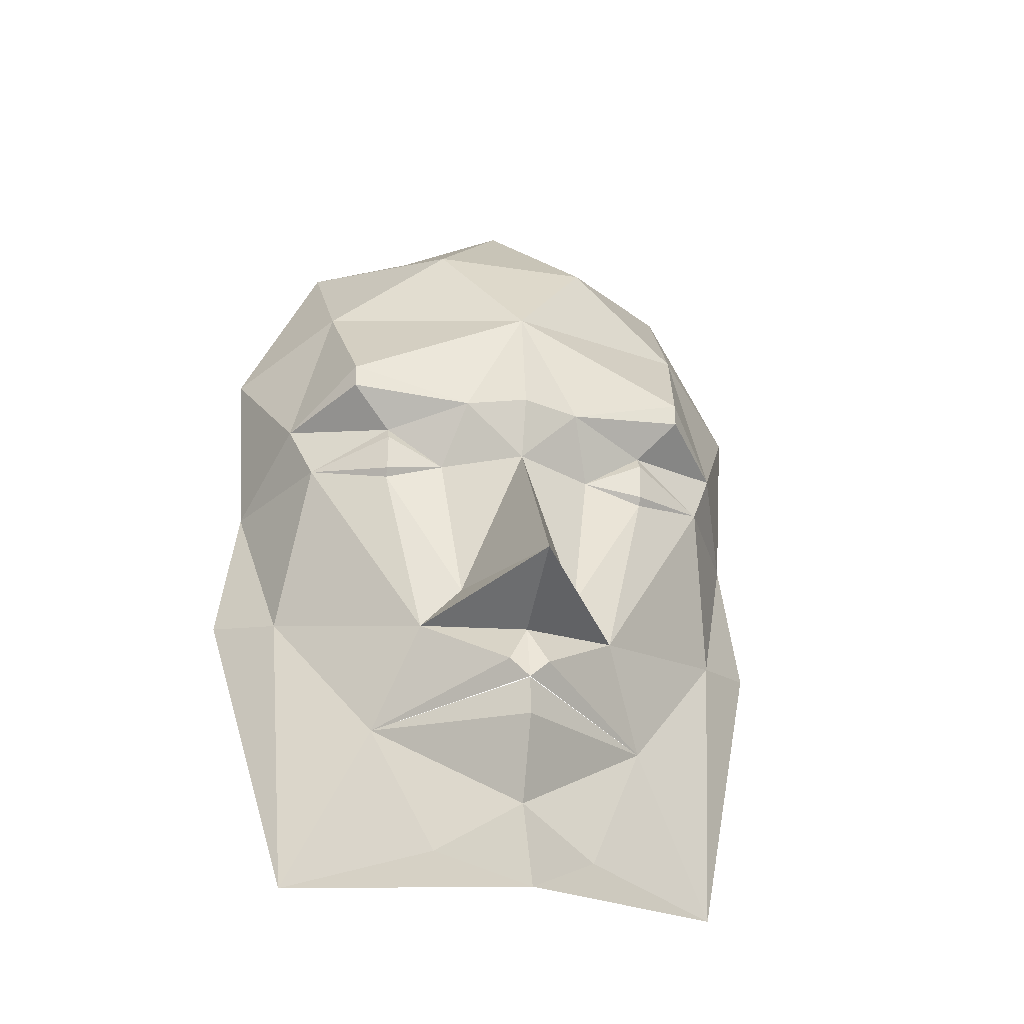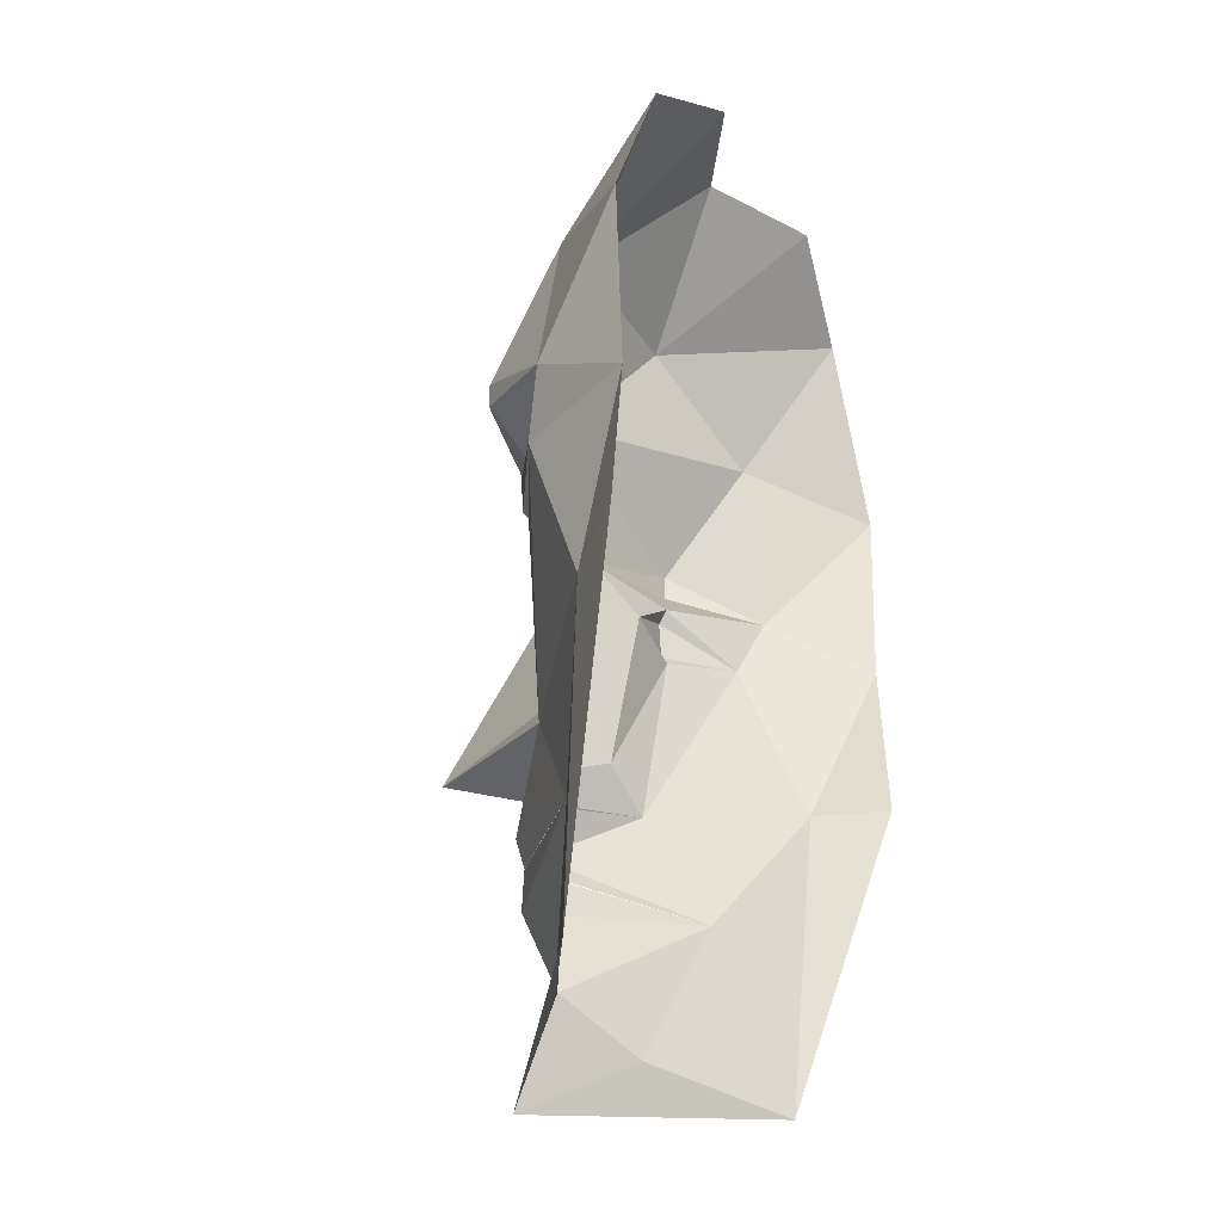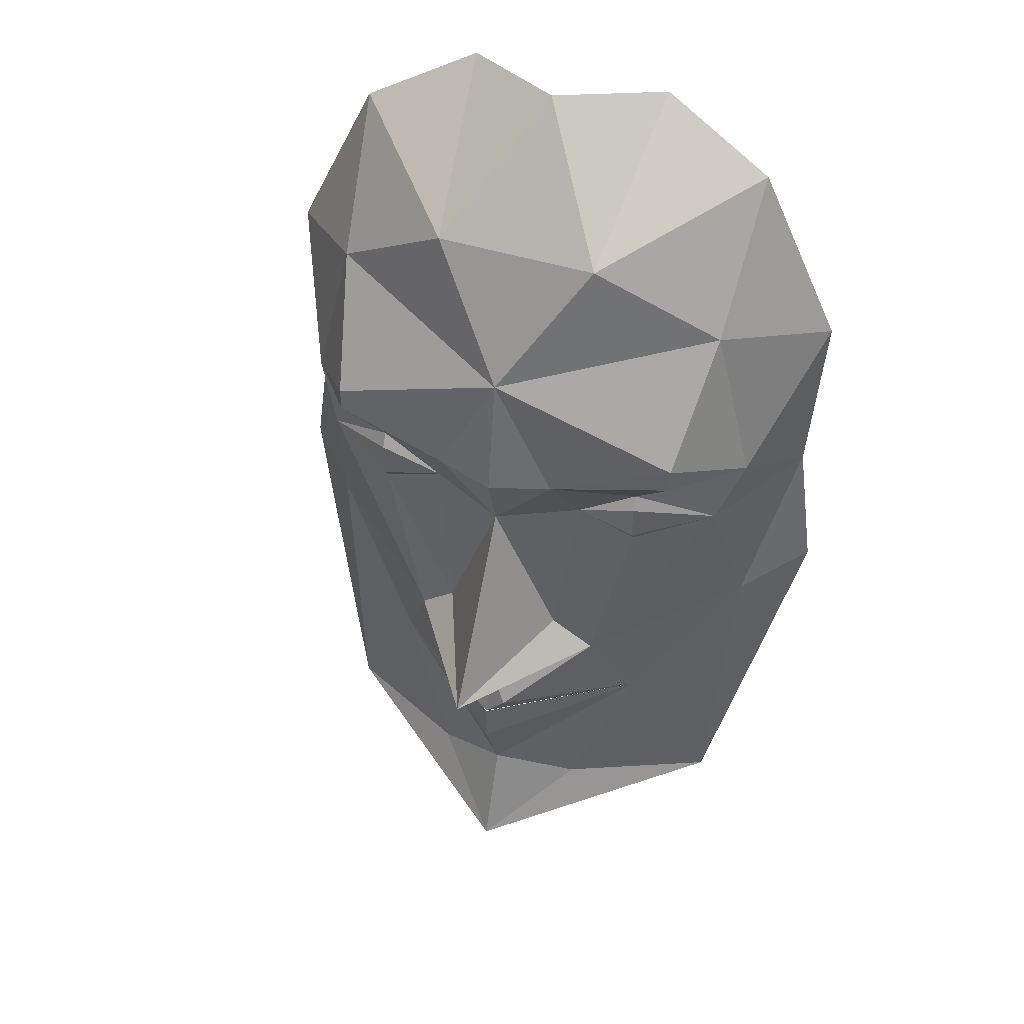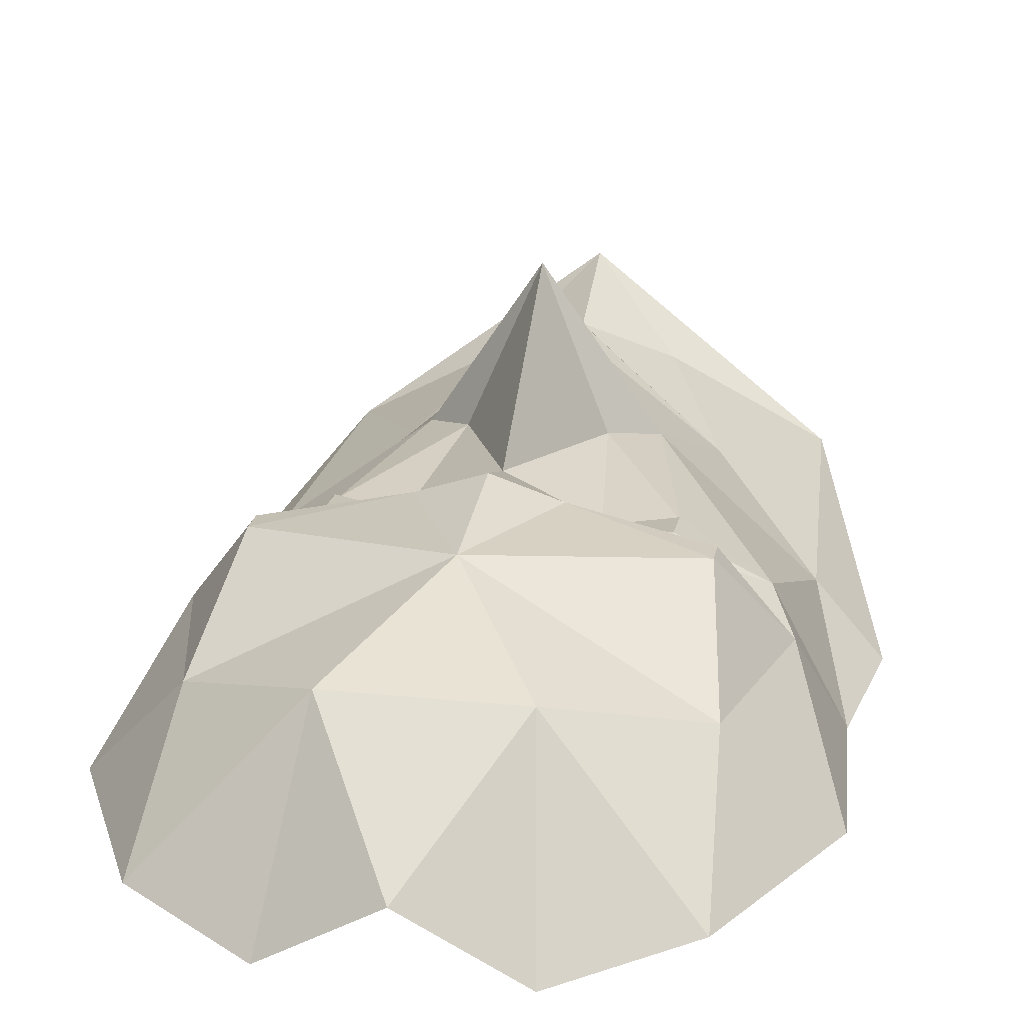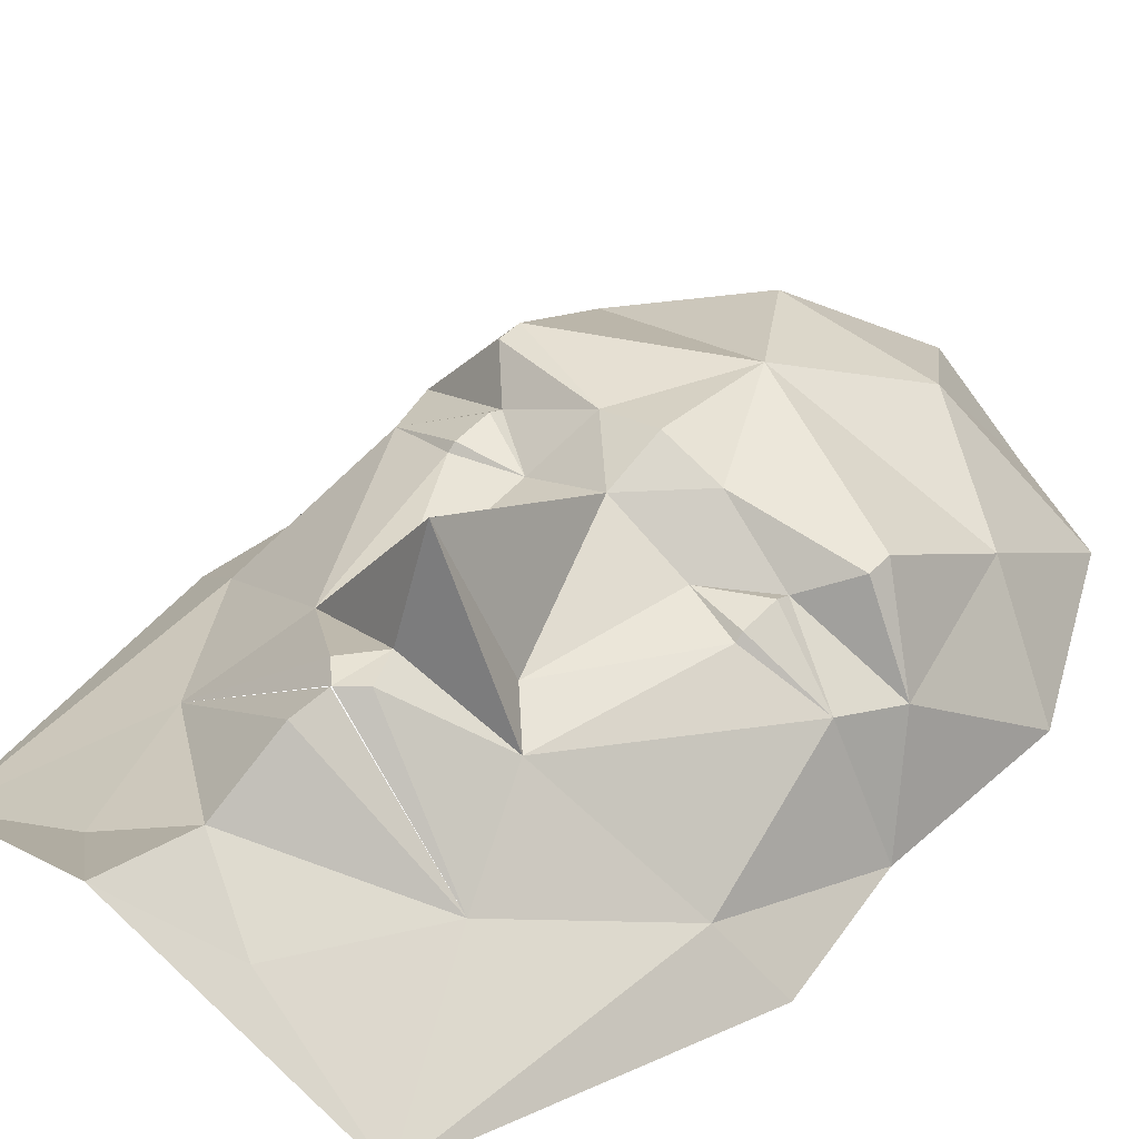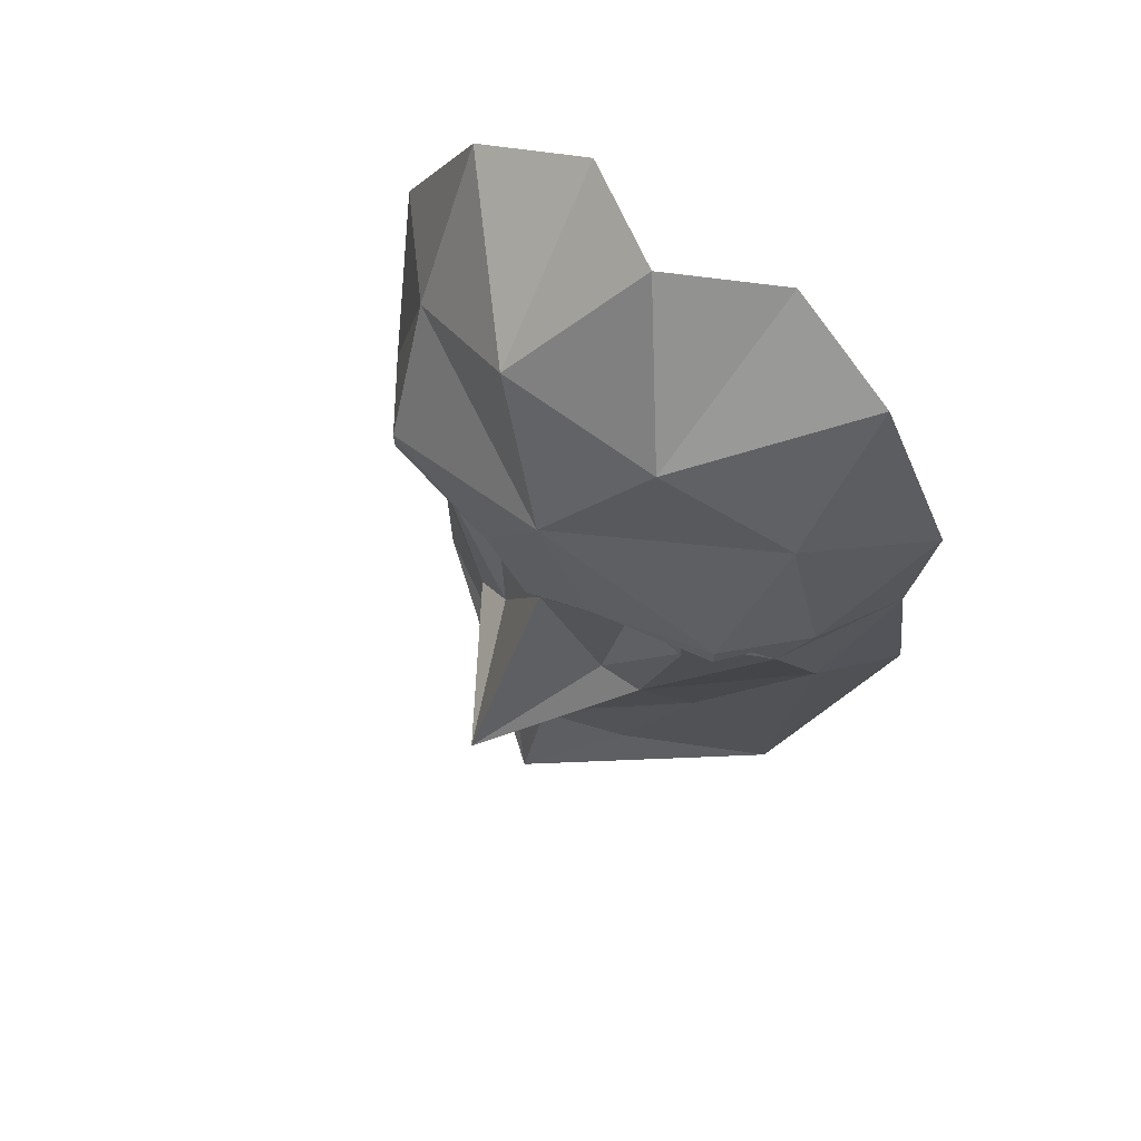
<metadata>
{"format":"obj","ext":"obj","renderer":"f3d","projection":"perspective","resolution":1024,"background":"white","views":[{"elev":-31.3,"azim":-12.4,"up":"+Y"},{"elev":-31.3,"azim":116.5,"up":"+Y"},{"elev":44.8,"azim":20.2,"up":"+Y"},{"elev":21.1,"azim":-169.5,"up":"+Z"},{"elev":48.5,"azim":41.8,"up":"+Z"},{"elev":70.5,"azim":35.9,"up":"+Y"}]}
</metadata>
<code>
o Candide.002
v 146 130 20
v 105 215 20
v 100 150 70
v 40 190 90
v 50 245 10
v 0 250 40
v 0 130 120
v 140 40 20
v 120 70 70
v 90 92 110
v 30 70 120
v 0 70 130
v 90 80 110
v 108 40 80
v 70 60 100
v 40 40 100
v 0 40 120
v 0 -50 180
v 30 -40 110
v 70 30 100
v 50 -60 104
v 120 -40 50
v 150 -30 20
v 70 34 103
v 70 53 104
v 110 -190 60
v 70 -110 80
v 40 -180 100
v 0 -210 140
v 0 -70 130
v 0 -160 120
v 0 -120 138
v 0 -99.5 137
v 10 -90 136
v -146 130 20
v -100 150 70
v -105 215 20
v -40 190 90
v -50 245 10
v -140 40 20
v -120 70 70
v -90 92 110
v -30 70 120
v -90 80 110
v -108 40 80
v -70 60 100
v -40 40 100
v -30 -40 110
v -70 30 100
v -50 -60 104
v -120 -40 50
v -150 -30 20
v -70 34 103
v -70 53 104
v -110 -190 60
v -40 -180 100
v -70 -110 80
v -10 -90 136
v 0 -99.5 137
v 0 -100 137
f 1 2 3
f 3 2 4
f 4 2 5
f 4 5 6
f 7 3 4
f 8 1 9
f 9 1 3
f 9 3 10
f 10 3 7
f 10 7 11
f 12 11 7
f 8 9 14
f 14 9 15
f 9 13 15
f 15 13 11
f 15 11 16
f 16 11 17
f 11 12 17
f 17 18 19
f 19 16 17
f 19 20 16
f 21 20 19
f 21 14 20
f 21 22 14
f 22 8 14
f 22 23 8
f 20 24 16
f 25 15 16
f 20 14 24
f 25 14 15
f 26 27 28
f 26 22 27
f 26 23 22
f 27 22 21
f 26 28 29
f 21 19 18
f 21 18 30
f 29 28 31
f 28 27 31
f 31 27 32
f 33 34 30
f 34 21 30
f 34 27 21
f 35 36 37
f 36 38 37
f 38 39 37
f 38 6 39
f 7 38 36
f 40 41 35
f 41 36 35
f 41 42 36
f 42 7 36
f 42 43 7
f 12 7 43
f 40 45 41
f 45 46 41
f 41 46 44
f 46 43 44
f 46 47 43
f 47 17 43
f 43 17 12
f 17 48 18
f 48 17 47
f 48 47 49
f 50 48 49
f 50 49 45
f 50 45 51
f 51 45 40
f 51 40 52
f 49 47 53
f 54 47 46
f 49 53 45
f 54 46 45
f 55 56 57
f 55 57 51
f 55 51 52
f 57 50 51
f 55 29 56
f 50 18 48
f 50 30 18
f 29 31 56
f 56 31 57
f 31 32 57
f 59 30 58
f 58 30 50
f 58 50 57
f 7 4 38
f 6 38 4
f 24 25 16
f 24 14 25
f 53 47 54
f 53 54 45
f 9 10 13
f 13 10 11
f 32 27 60
f 27 34 33
f 41 44 42
f 44 43 42
f 32 60 57
f 57 59 58

</code>
